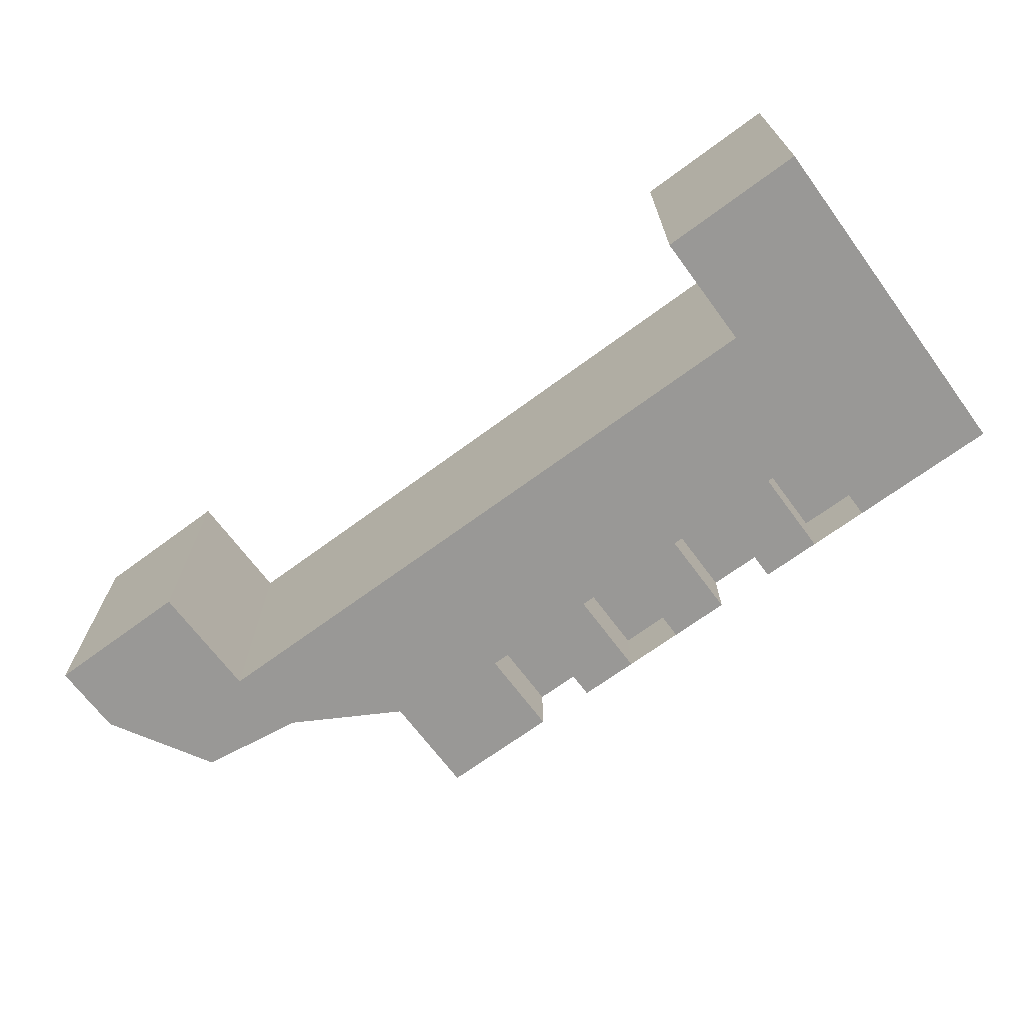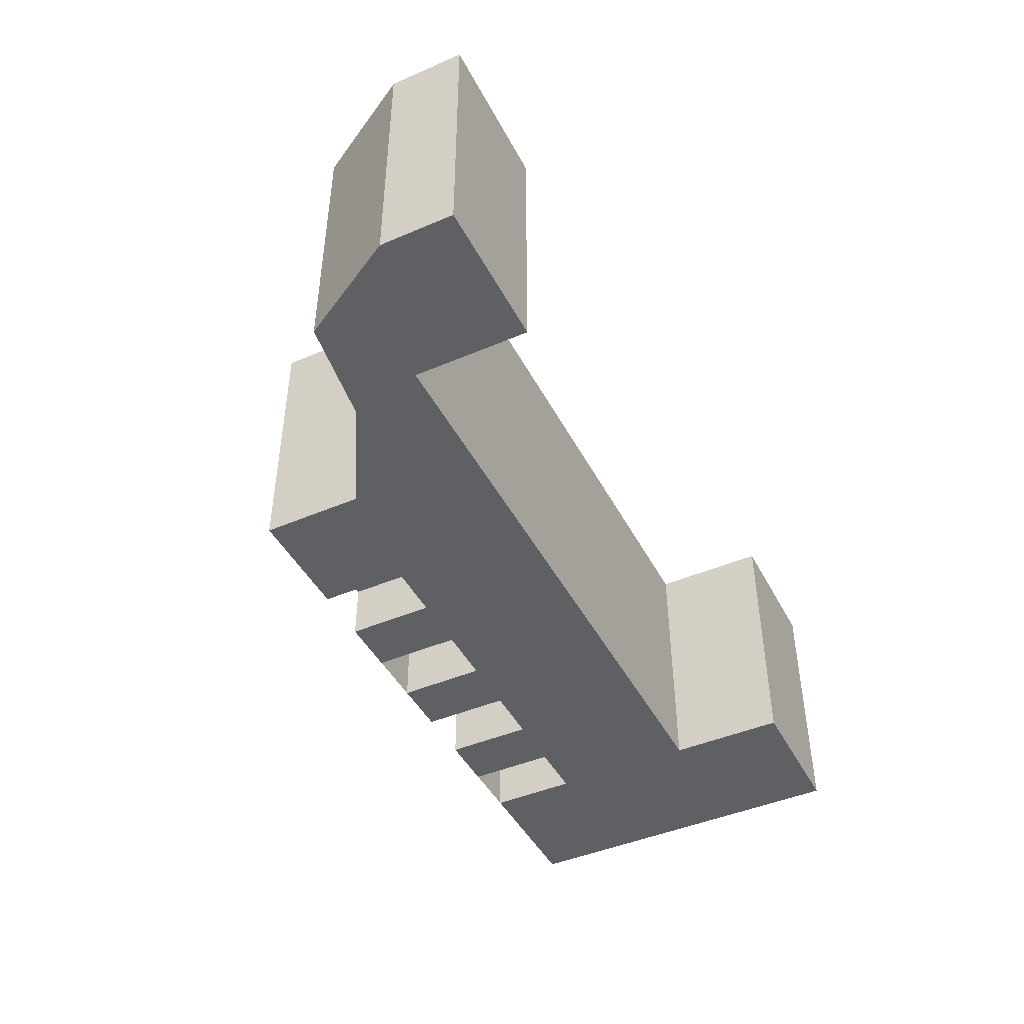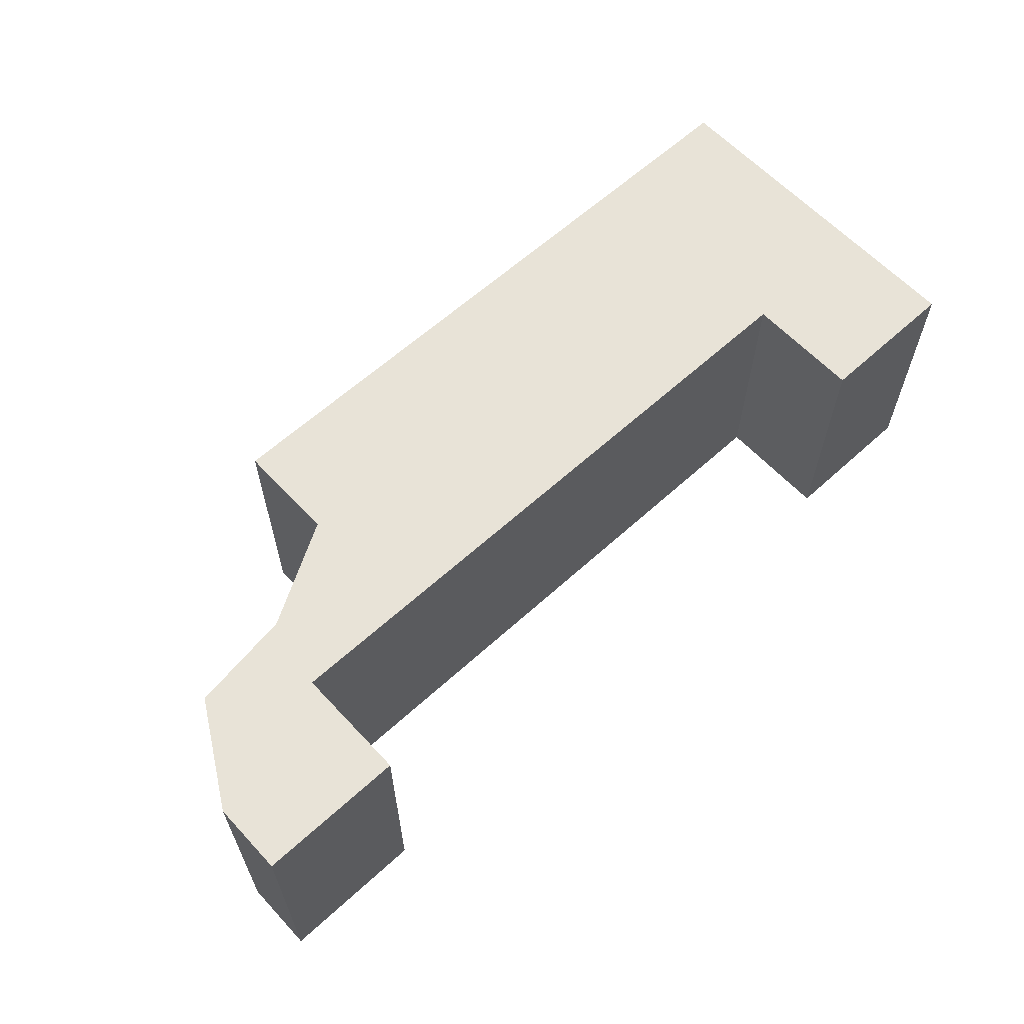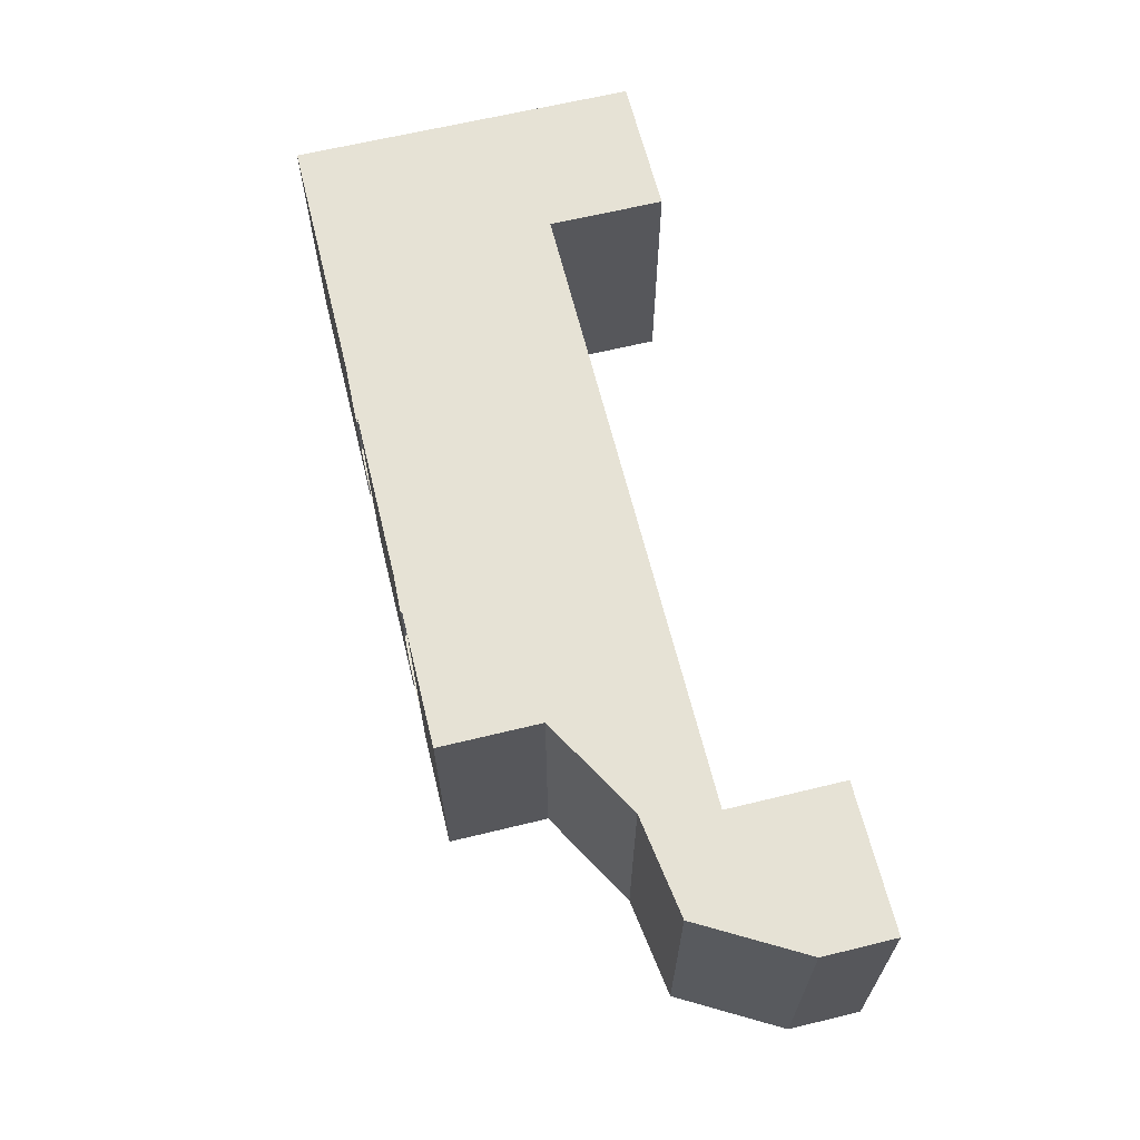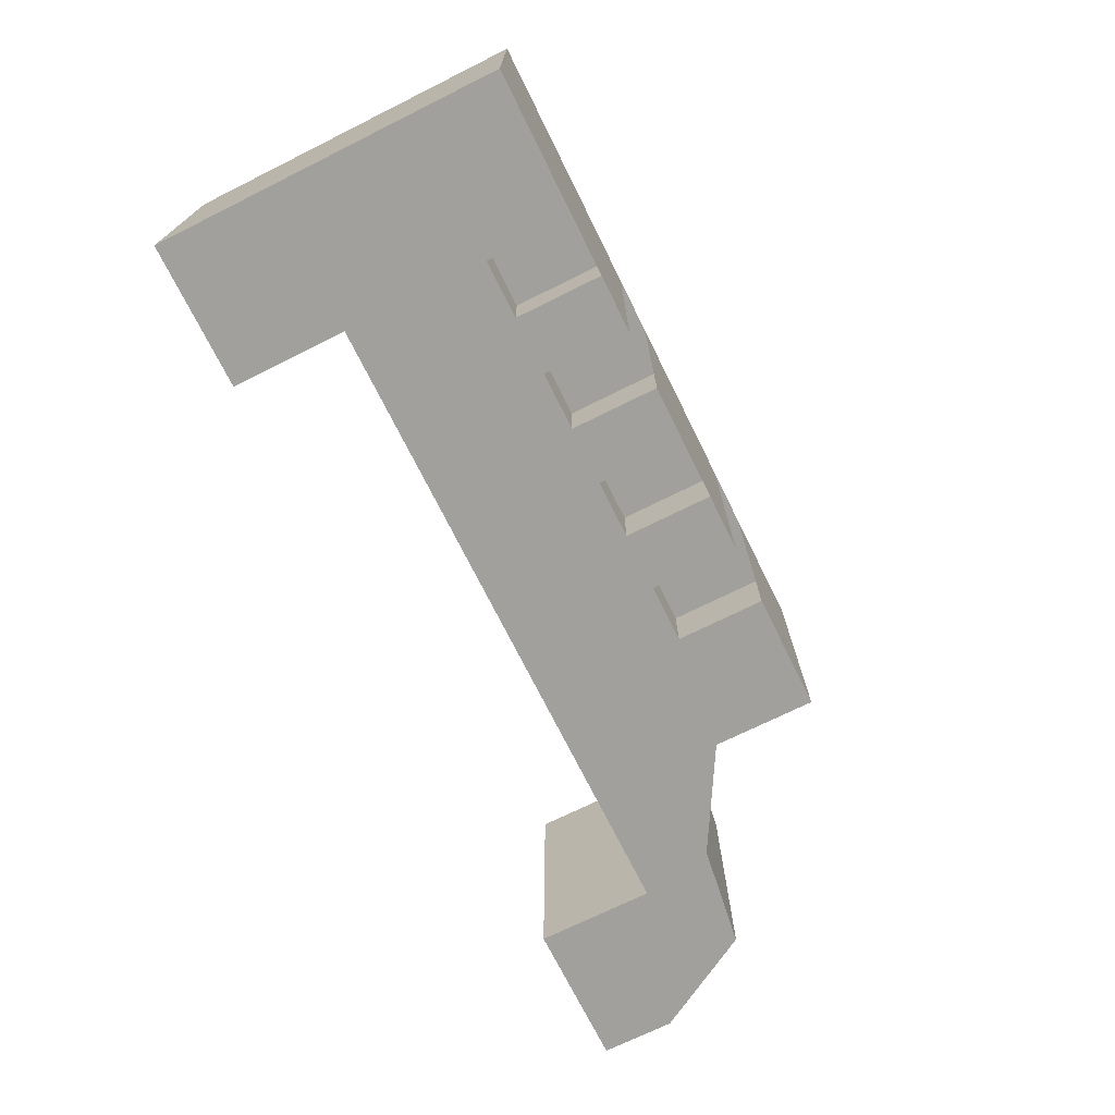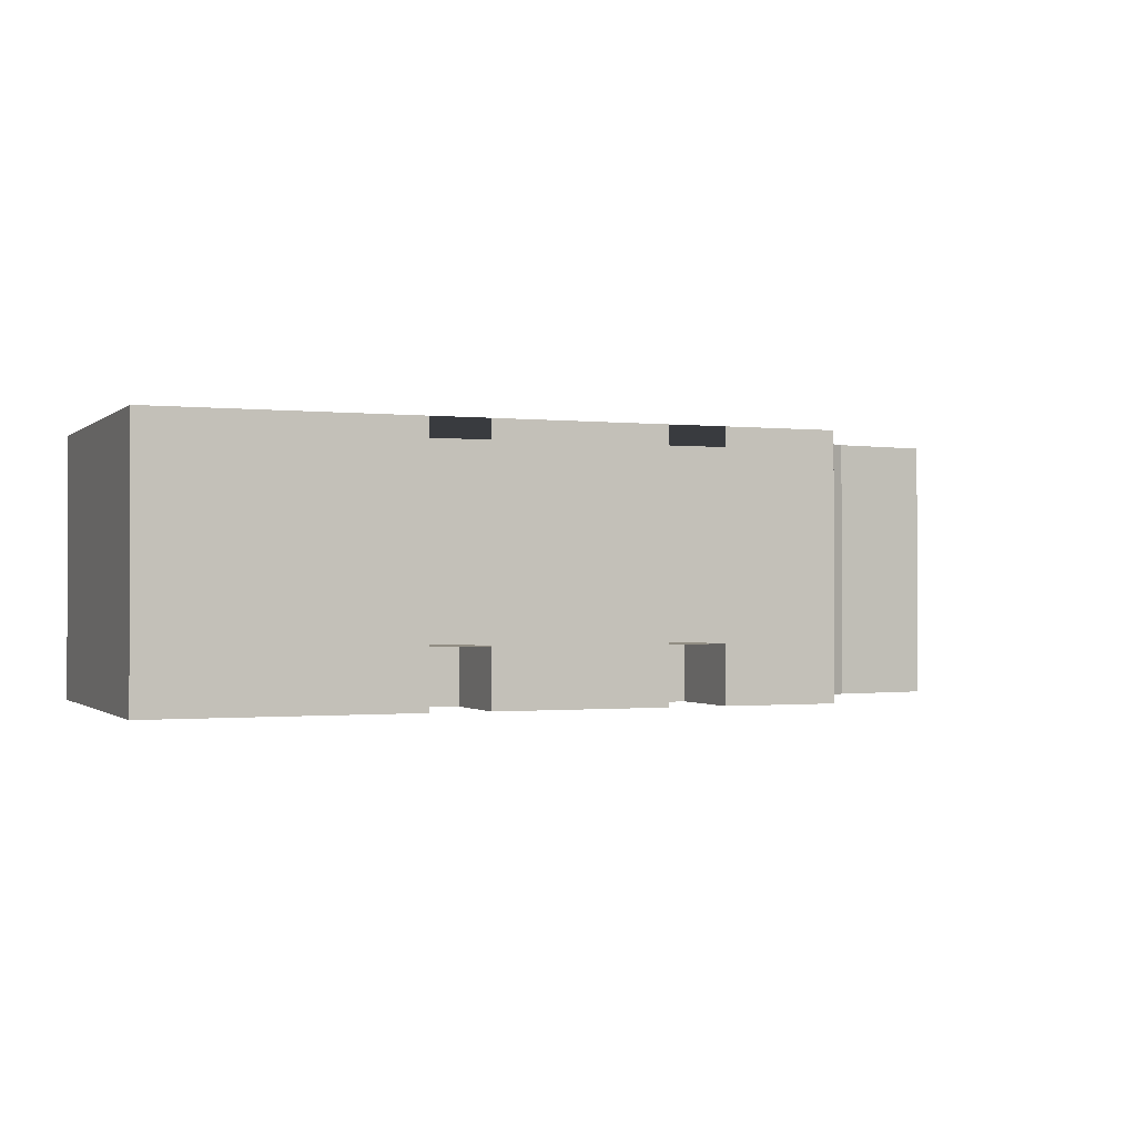
<metadata>
{"format":"obj","ext":"obj","renderer":"f3d","projection":"perspective","resolution":1024,"background":"white","views":[{"elev":-68.6,"azim":-143.5,"up":"+Z"},{"elev":-44.9,"azim":116.4,"up":"+Z"},{"elev":61.6,"azim":137.2,"up":"+Z"},{"elev":64.0,"azim":76.2,"up":"+Z"},{"elev":-71.7,"azim":-63.6,"up":"+Z"},{"elev":-0.8,"azim":-22.4,"up":"+Z"}]}
</metadata>
<code>
g pb_Mesh89960
v -0 0 8
v -8 0 -10
v -8 0 8
v -0 0 -10
v -12 0 8
v -16 0 -10
v -16 0 8
v -12 0 -10
v -20 0 -10
v -20 0 8
v -24 0 -10
v -24 0 8
v -28 0 8
v -32 0 -10
v -32 0 8
v -28 0 -10
v -36 0 8
v -46 0 -10
v -46 0 8
v -36 0 -10
v -46 0 8
v -46 0 -10
v -46 6 -10
v -46 6 8
v -0 7 -10
v -0 0 8
v -0 7 8
v -0 0 -10
v -0 0 8
v -8 0 8
v -8 6 8
v -0 7 8
v -8 6 -10
v -0 0 -10
v -0 7 -10
v -8 0 -10
v -12 0 8
v -12 6 8
v -12 6 -6
v -8 0 -6
v -8 6 -6
v -12 0 -6
v -16 0 8
v -16 6 8
v -16 6 -10
v -12 0 -10
v -12 6 -10
v -16 0 -10
v -20 0 8
v -20 6 8
v -20 6 -6
v -16 0 -6
v -16 6 -6
v -20 0 -6
v -24 0 8
v -24 6 8
v -24 6 -10
v -20 0 -10
v -20 6 -10
v -24 0 -10
v -28 0 8
v -28 6 8
v -28 6 -6
v -24 0 -6
v -24 6 -6
v -28 0 -6
v -32 0 8
v -32 6 8
v -32 6 -10
v -28 0 -10
v -28 6 -10
v -32 0 -10
v -36 0 8
v -36 6 8
v -46 0 8
v -46 6 8
v -36 6 -6
v -32 0 -6
v -32 6 -6
v -36 0 -6
v -46 6 -10
v -36 0 -10
v -36 6 -10
v -46 0 -10
v -8 0 -10
v -8 6 -10
v -8 0 -6
v -8 6 -6
v -8 6 -10
v -12 6 -10
v -8 6 -6
v -12 6 -6
v -12 6 -10
v -12 0 -10
v -12 6 -6
v -12 0 -6
v -16 0 -10
v -16 6 -10
v -16 0 -6
v -16 6 -6
v -16 6 -10
v -20 6 -10
v -16 6 -6
v -20 6 -6
v -20 6 -10
v -20 0 -10
v -20 6 -6
v -20 0 -6
v -24 0 -10
v -24 6 -10
v -24 0 -6
v -24 6 -6
v -24 6 -10
v -28 6 -10
v -24 6 -6
v -28 6 -6
v -28 6 -10
v -28 0 -10
v -28 6 -6
v -28 0 -6
v -32 0 -10
v -32 6 -10
v -32 0 -6
v -32 6 -6
v -32 6 -10
v -36 6 -10
v -32 6 -6
v -36 6 -6
v -36 6 -10
v -36 0 -10
v -36 6 -6
v -36 0 -6
v -46 14 8
v -46 14 -10
v -46 24 -10
v -46 24 8
v -36 16 8
v -46 14 8
v -46 24 8
v -36 24 8
v -46 24 -10
v -36 16 -10
v -36 24 -10
v -46 14 -10
v -36 24 8
v -36 24 -10
v -36 16 8
v -36 16 -10
v 18 19 -10
v 14 12 8
v 18 19 8
v 14 12 -10
v 18 24 -10
v 18 19 8
v 18 24 8
v 18 19 -10
v 18 19 8
v 14 12 8
v 8 16 8
v 8 20 8
v 18 24 8
v 8 24 8
v 8 20 -10
v 8 16 -10
v 18 19 -10
v 14 12 -10
v 18 24 -10
v 8 24 -10
v 8 20 8
v 8 20 -10
v 8 24 -10
v 8 24 8
v 8 16 8
v 8 16 -10
v -46 10 -10
v -46 10 8
v -0 7 8
v 7 11 8
v 7 11 -10
v -0 7 -10
v 7 11 8
v 14 12 8
v 14 12 -10
v 7 11 -10
v -0 11 8
v 7 11 8
v -0 11 -10
v 7 11 -10
v -12 11 8
v -12 16 8
v -12 11 -10
v -12 16 -10
v -16 11 8
v -16 16 8
v -16 11 -10
v -16 16 -10
v -20 11 8
v -20 16 8
v -20 11 -10
v -20 16 -10
v -24 11 8
v -24 16 8
v -24 11 -10
v -24 16 -10
v -28 11 8
v -28 16 8
v -28 11 -10
v -28 16 -10
v -32 11 8
v -32 16 8
v -32 11 -10
v -32 16 -10
v -36 11 8
v -46 10 8
v -36 11 -10
v -46 10 -10
v -46 24 -10
v -36 24 -10
v -36 24 8
v -46 24 8
v -36 16 -10
v -32 16 -10
v -32 16 8
v -36 16 8
v -28 16 -10
v -28 16 8
v -24 16 -10
v -24 16 8
v -20 16 -10
v -20 16 8
v -16 16 -10
v -16 16 8
v -12 16 -10
v -12 16 8
v 8 16 -10
v 8 16 8
v 8 24 -10
v 18 24 -10
v 18 24 8
v 8 24 8
g pb_Mesh89960_0
f 3 2 1
f 2 4 1
f 7 6 5
f 6 8 5
f 10 9 7
f 9 6 7
f 12 11 10
f 11 9 10
f 15 14 13
f 14 16 13
f 19 18 17
f 18 20 17
f 17 20 15
f 20 14 15
f 23 22 21
f 23 21 24
f 27 26 25
f 26 28 25
f 31 30 29
f 31 29 32
f 35 34 33
f 34 36 33
f 38 37 30
f 38 30 31
f 41 40 39
f 40 42 39
f 44 43 37
f 44 37 38
f 47 46 45
f 46 48 45
f 50 49 43
f 50 43 44
f 53 52 51
f 52 54 51
f 56 55 49
f 56 49 50
f 59 58 57
f 58 60 57
f 62 61 55
f 62 55 56
f 65 64 63
f 64 66 63
f 68 67 61
f 68 61 62
f 71 70 69
f 70 72 69
f 74 73 67
f 74 67 68
f 76 75 73
f 76 73 74
f 79 78 77
f 78 80 77
f 83 82 81
f 82 84 81
f 87 86 85
f 87 88 86
f 91 90 89
f 91 92 90
f 95 94 93
f 95 96 94
f 99 98 97
f 99 100 98
f 103 102 101
f 103 104 102
f 107 106 105
f 107 108 106
f 111 110 109
f 111 112 110
f 115 114 113
f 115 116 114
f 119 118 117
f 119 120 118
f 123 122 121
f 123 124 122
f 127 126 125
f 127 128 126
f 131 130 129
f 131 132 130
f 135 134 133
f 135 133 136
f 139 138 137
f 139 137 140
f 143 142 141
f 142 144 141
f 147 146 145
f 147 148 146
f 151 150 149
f 150 152 149
f 155 154 153
f 154 156 153
f 159 158 157
f 160 159 157
f 161 160 157
f 161 162 160
f 165 164 163
f 165 166 164
f 163 168 167
f 165 163 167
f 171 170 169
f 171 169 172
f 170 174 173
f 170 173 169
f 175 23 24
f 175 24 176
f 134 175 176
f 134 176 133
f 179 178 177
f 180 179 177
f 183 182 181
f 184 183 181
f 186 185 32
f 31 32 185
f 159 186 158
f 185 186 159
f 187 35 33
f 35 187 188
f 164 188 187
f 166 188 164
f 189 38 31
f 189 31 185
f 190 189 185
f 190 185 159
f 187 33 191
f 33 47 191
f 164 187 192
f 187 191 192
f 193 44 38
f 193 38 189
f 194 193 189
f 194 189 190
f 191 47 195
f 47 45 195
f 192 191 196
f 191 195 196
f 197 50 44
f 197 44 193
f 198 197 193
f 198 193 194
f 195 45 199
f 45 59 199
f 196 195 200
f 195 199 200
f 201 56 50
f 201 50 197
f 202 201 197
f 202 197 198
f 199 59 203
f 59 57 203
f 200 199 204
f 199 203 204
f 205 62 56
f 205 56 201
f 206 205 201
f 206 201 202
f 203 57 207
f 57 71 207
f 204 203 208
f 203 207 208
f 209 68 62
f 209 62 205
f 210 209 205
f 210 205 206
f 207 71 211
f 71 69 211
f 208 207 212
f 207 211 212
f 213 74 68
f 213 68 209
f 137 213 209
f 137 209 210
f 214 76 74
f 214 74 213
f 138 214 213
f 138 213 137
f 211 69 215
f 69 83 215
f 212 211 142
f 211 215 142
f 215 83 216
f 83 81 216
f 142 215 144
f 215 216 144
g pb_Mesh89960_1
f 219 218 217
f 219 217 220
f 223 222 221
f 223 221 224
f 226 225 222
f 226 222 223
f 228 227 225
f 228 225 226
f 230 229 227
f 230 227 228
f 232 231 229
f 232 229 230
f 234 233 231
f 234 231 232
f 236 235 233
f 236 233 234
f 239 238 237
f 239 237 240

</code>
